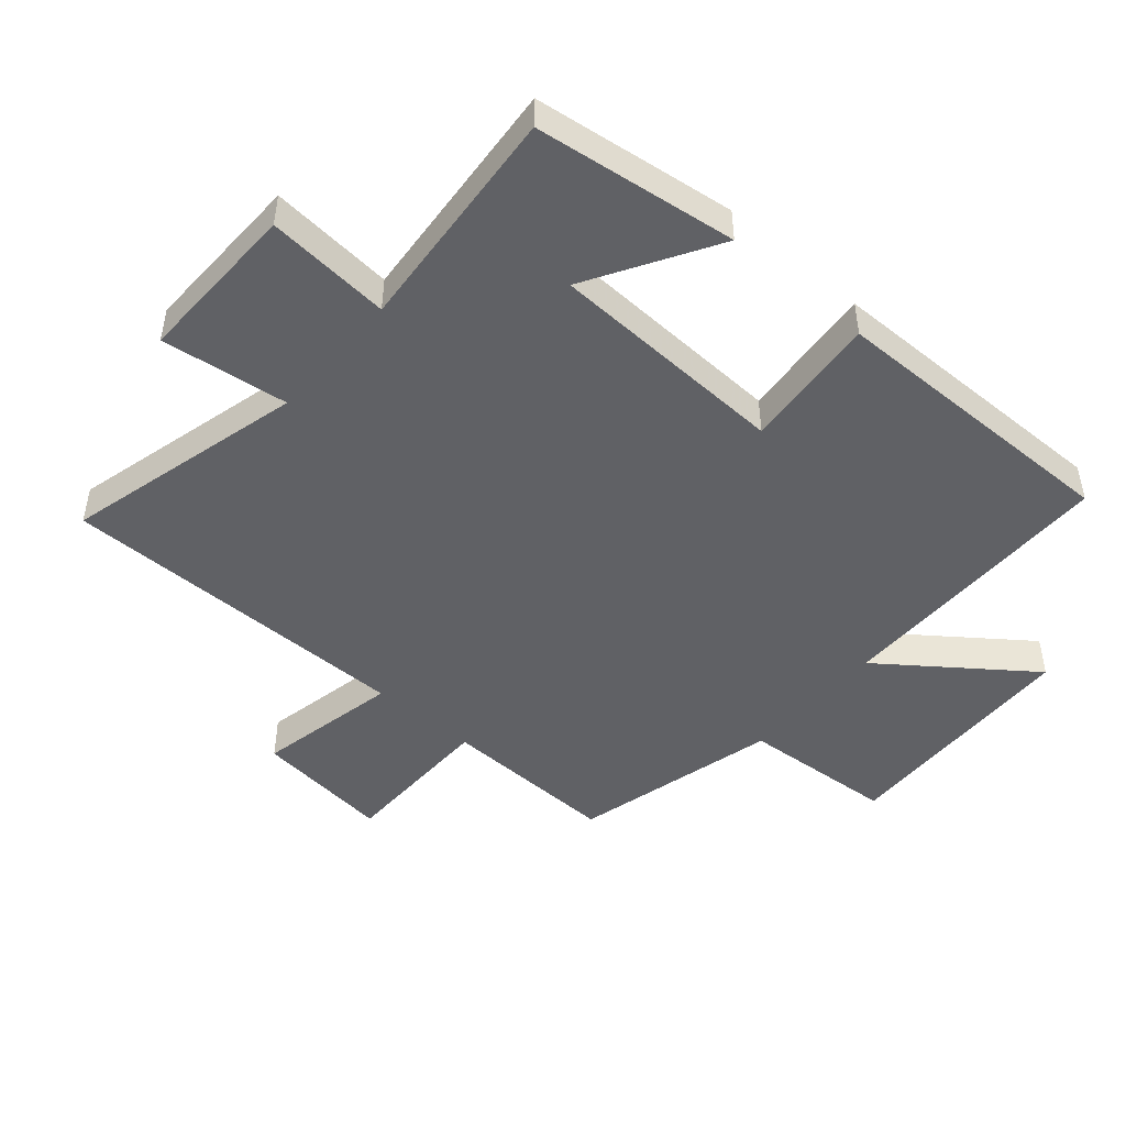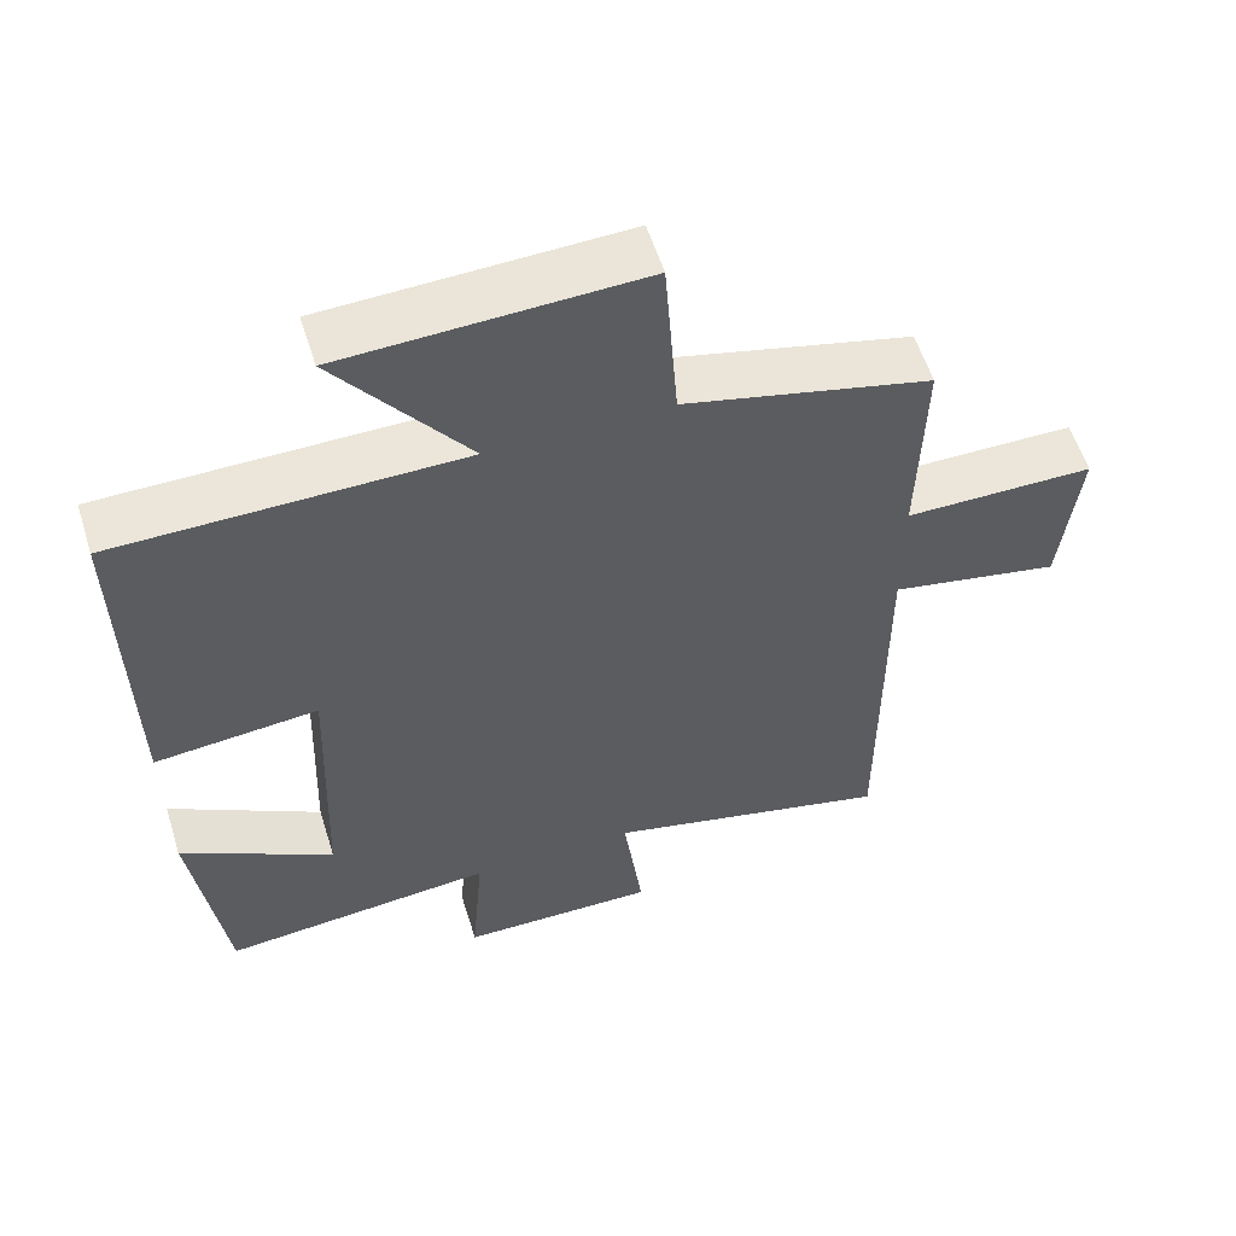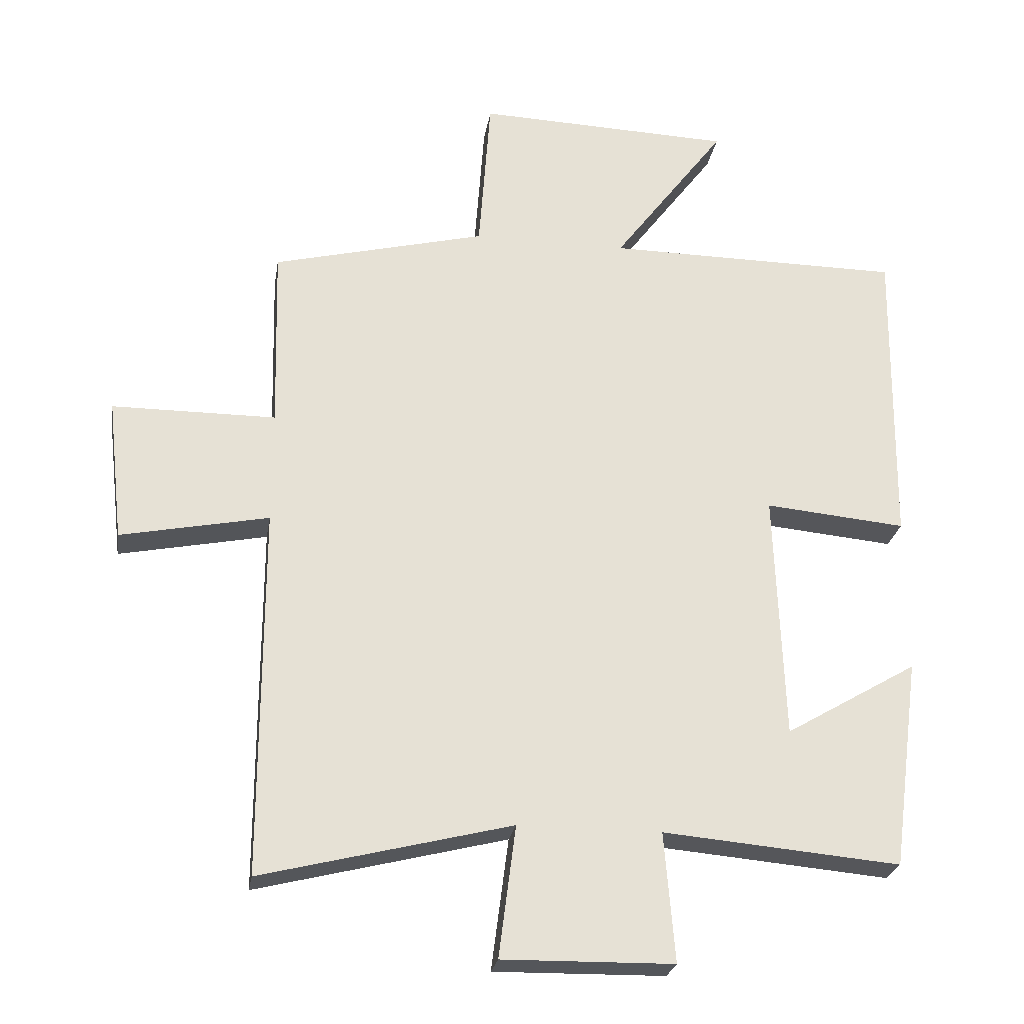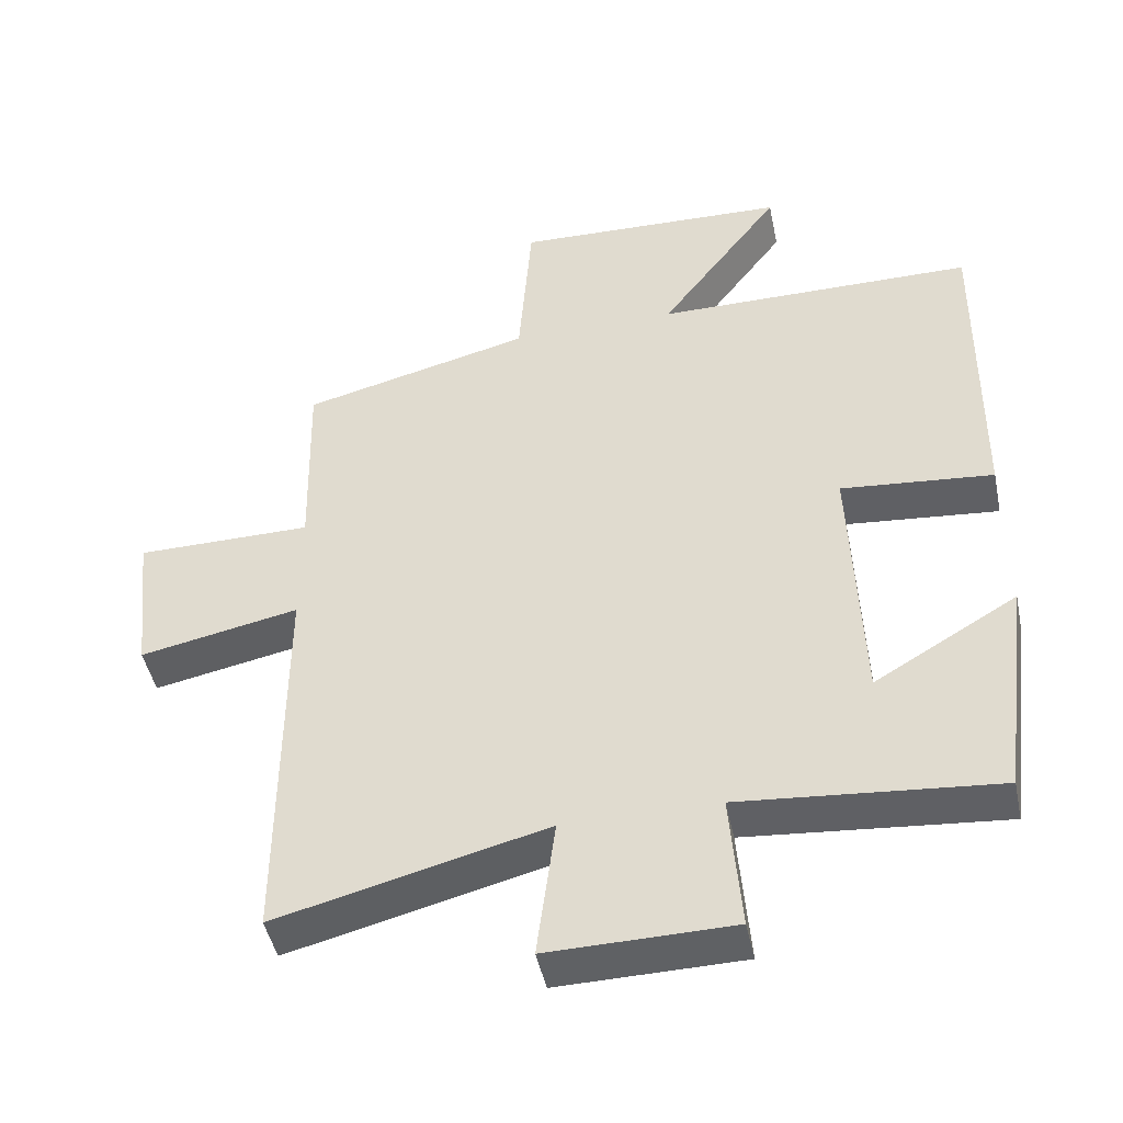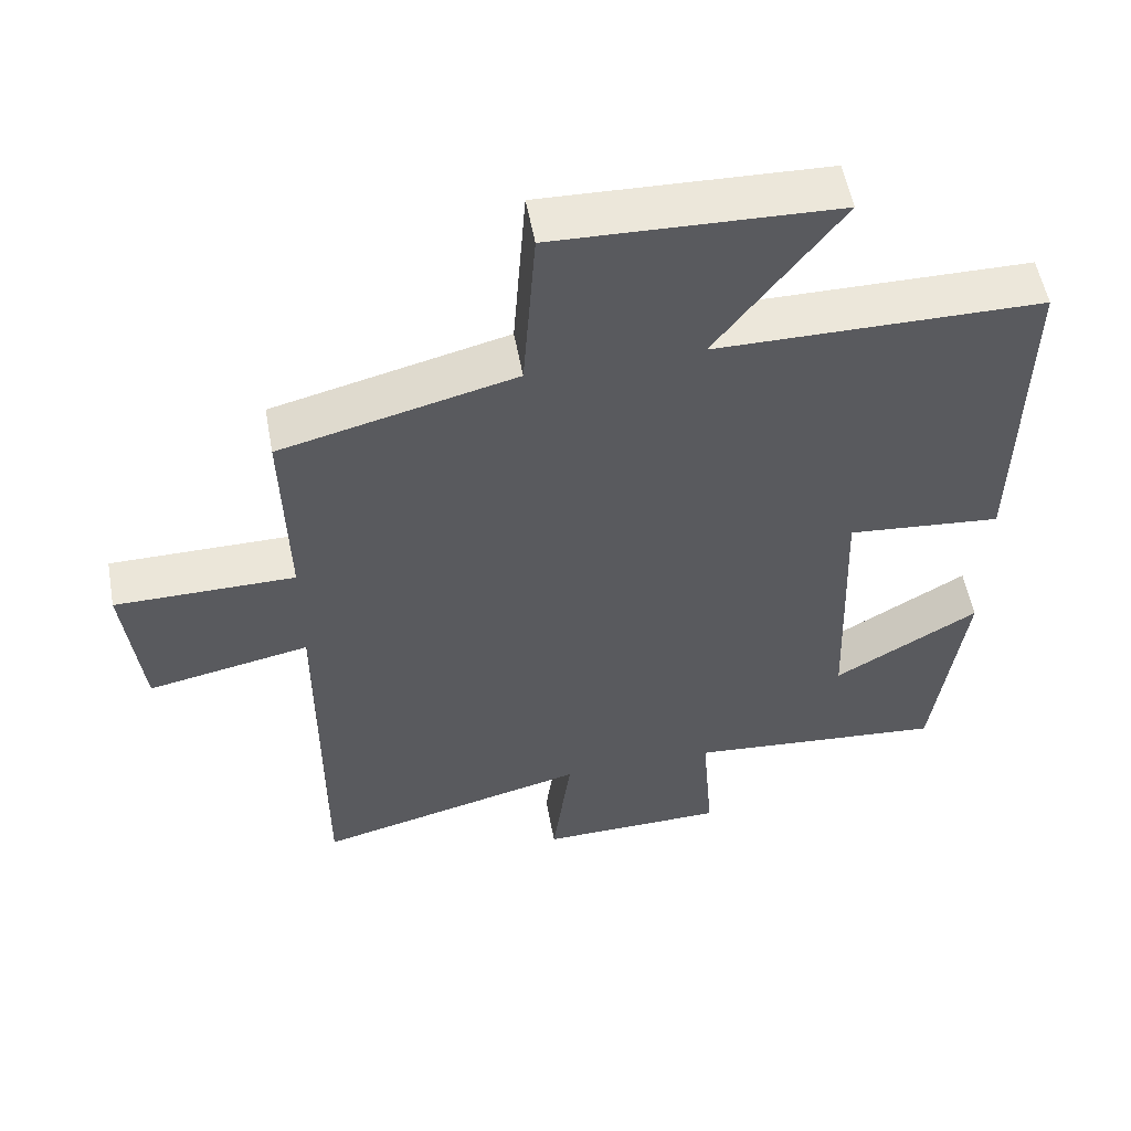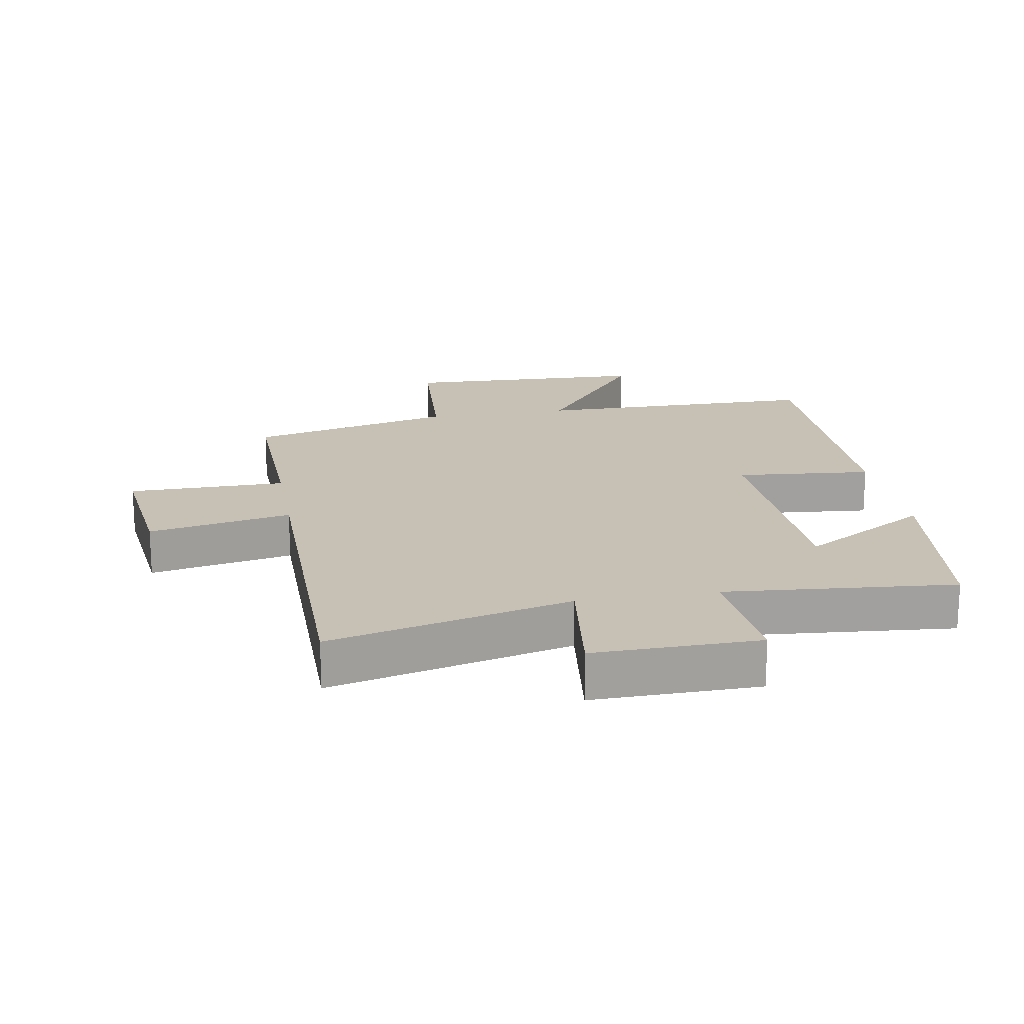
<metadata>
{"format":"obj","ext":"obj","renderer":"f3d","projection":"perspective","resolution":1024,"background":"white","views":[{"elev":-47.4,"azim":-131.0,"up":"+Y"},{"elev":57.2,"azim":-17.4,"up":"+Z"},{"elev":-25.3,"azim":170.9,"up":"+Z"},{"elev":-46.2,"azim":-168.2,"up":"+Z"},{"elev":54.8,"azim":169.6,"up":"+Z"},{"elev":18.5,"azim":170.0,"up":"+Y"}]}
</metadata>
<code>
v -0.458 0.07 -0.532
v -0.5 0.07 -0.213
v -0.299 0.07 -0.331
v -0.285 0.07 0.047
v -0.5 0.07 0.027
v -0.506 0.07 0.497
v -0.054 0.07 0.5
v -0.226 0.07 0.729
v 0.164 0.07 0.743
v 0.182 0.07 0.5
v 0.507 0.07 0.419
v 0.5 0.07 0.139
v 0.749 0.07 0.138
v 0.725 0.07 -0.078
v 0.5 0.07 -0.033
v 0.501 0.07 -0.595
v 0.121 0.07 -0.5
v 0.147 0.07 -0.7
v -0.113 0.07 -0.696
v -0.097 0.07 -0.5
v -0.458 0 -0.532
v -0.5 0 -0.213
v -0.299 0 -0.331
v -0.285 0 0.047
v -0.5 0 0.027
v -0.506 0 0.497
v -0.054 0 0.5
v -0.226 0 0.729
v 0.164 0 0.743
v 0.182 0 0.5
v 0.507 0 0.419
v 0.5 0 0.139
v 0.749 0 0.138
v 0.725 0 -0.078
v 0.5 0 -0.033
v 0.501 0 -0.595
v 0.121 0 -0.5
v 0.147 0 -0.7
v -0.113 0 -0.696
v -0.097 0 -0.5
f 17 18 19 20
f 15 16 17
f 15 17 20
f 12 13 14 15
f 12 15 20 1
f 10 11 12
f 7 8 9 10
f 4 5 6 7
f 3 4 7 10
f 1 2 3
f 12 1 3
f 3 10 12
f 40 39 38 37
f 37 36 35
f 40 37 35
f 35 34 33 32
f 21 40 35 32
f 32 31 30
f 30 29 28 27
f 27 26 25 24
f 30 27 24 23
f 23 22 21
f 23 21 32
f 32 30 23
f 1 21 22 2
f 2 22 23 3
f 3 23 24 4
f 4 24 25 5
f 5 25 26 6
f 6 26 27 7
f 7 27 28 8
f 8 28 29 9
f 9 29 30 10
f 10 30 31 11
f 11 31 32 12
f 12 32 33 13
f 13 33 34 14
f 14 34 35 15
f 15 35 36 16
f 16 36 37 17
f 17 37 38 18
f 18 38 39 19
f 19 39 40 20
f 20 40 21 1

</code>
